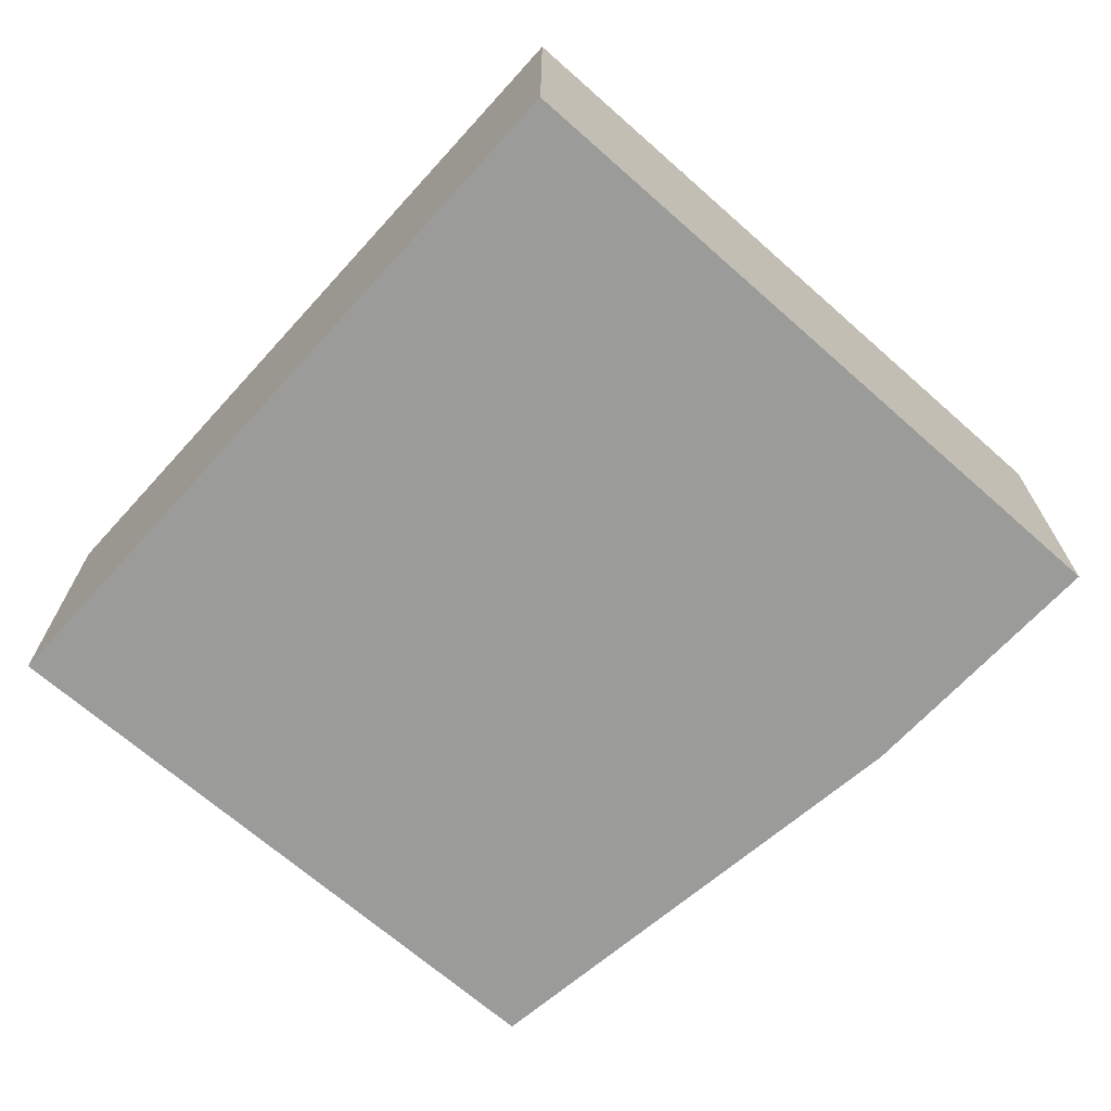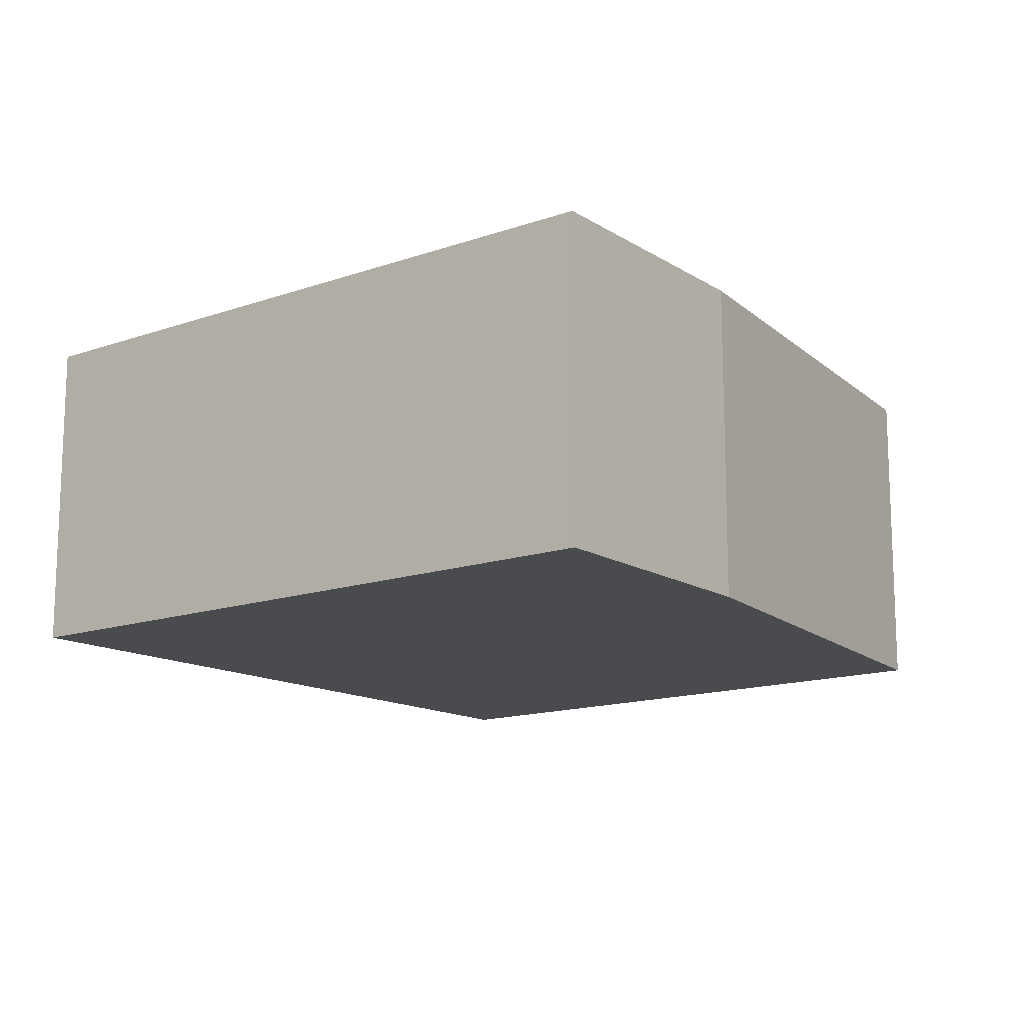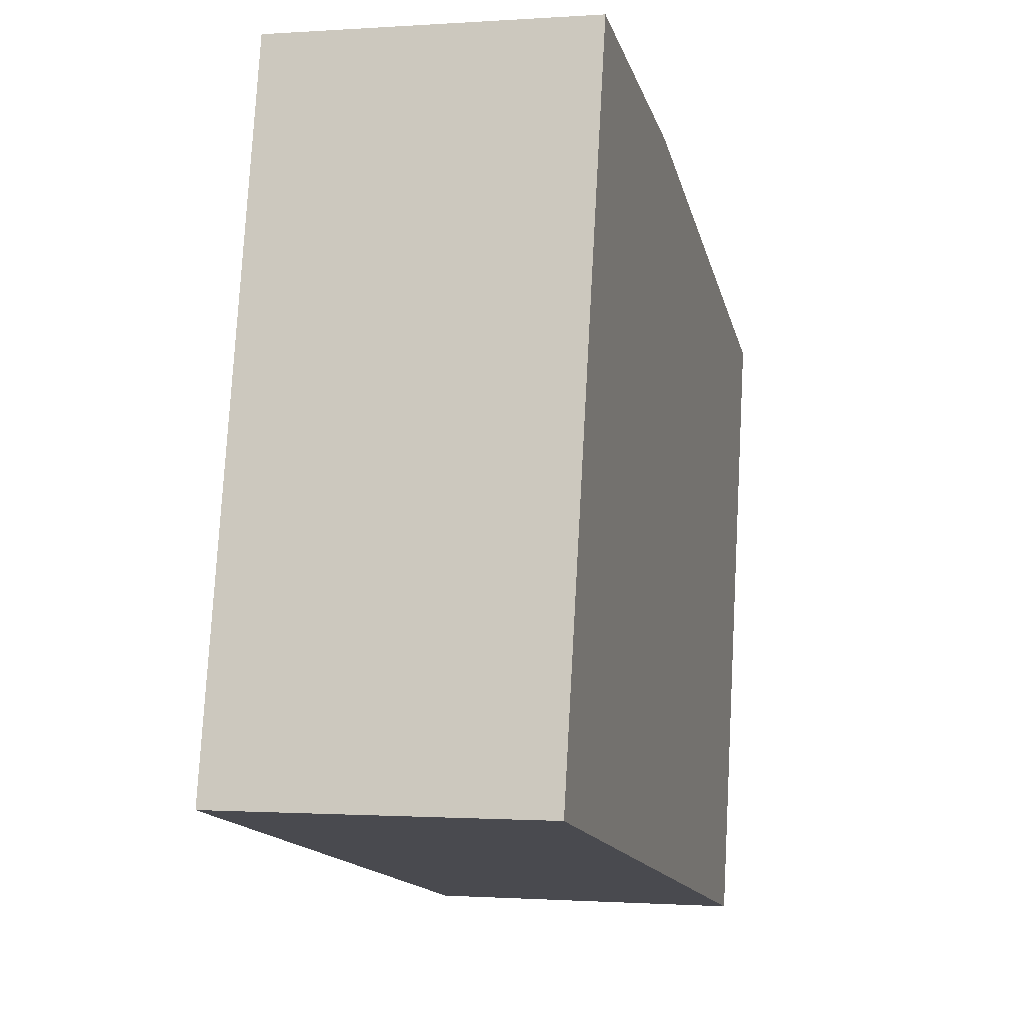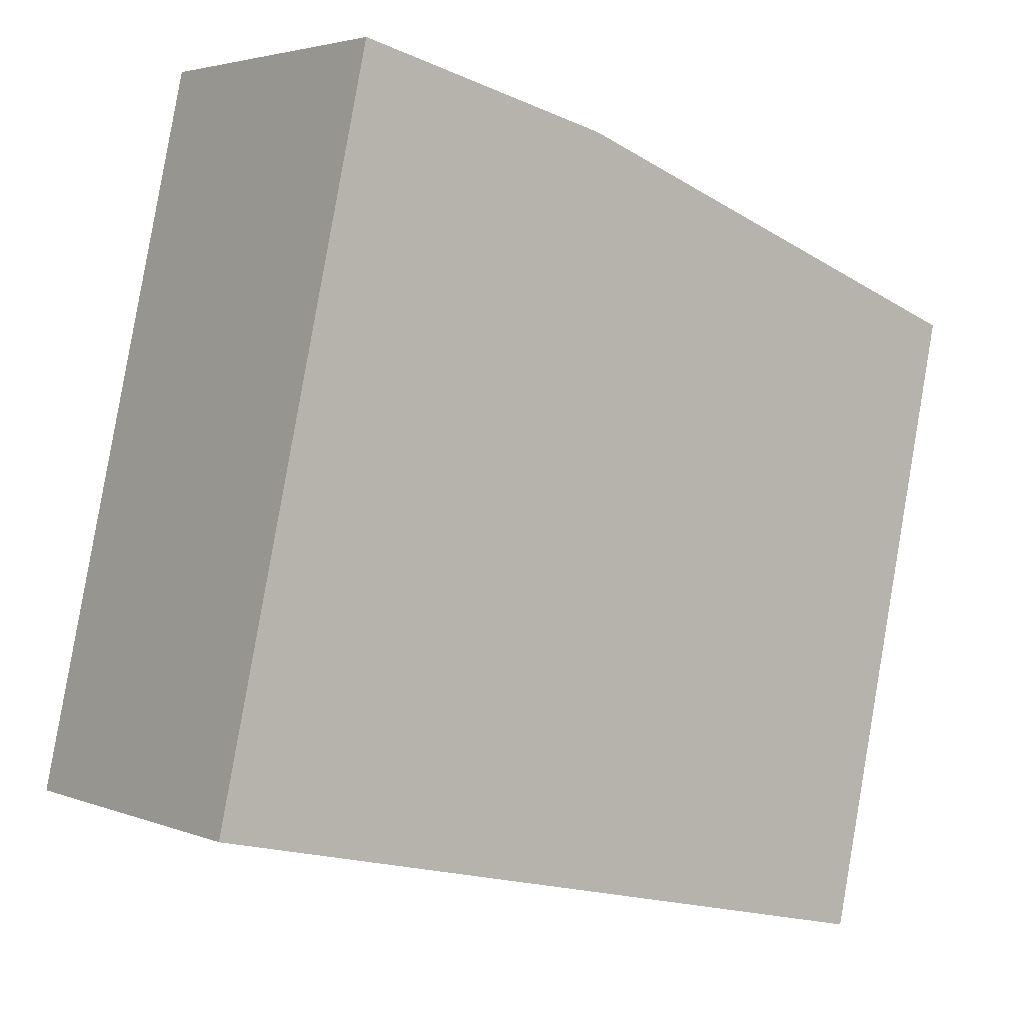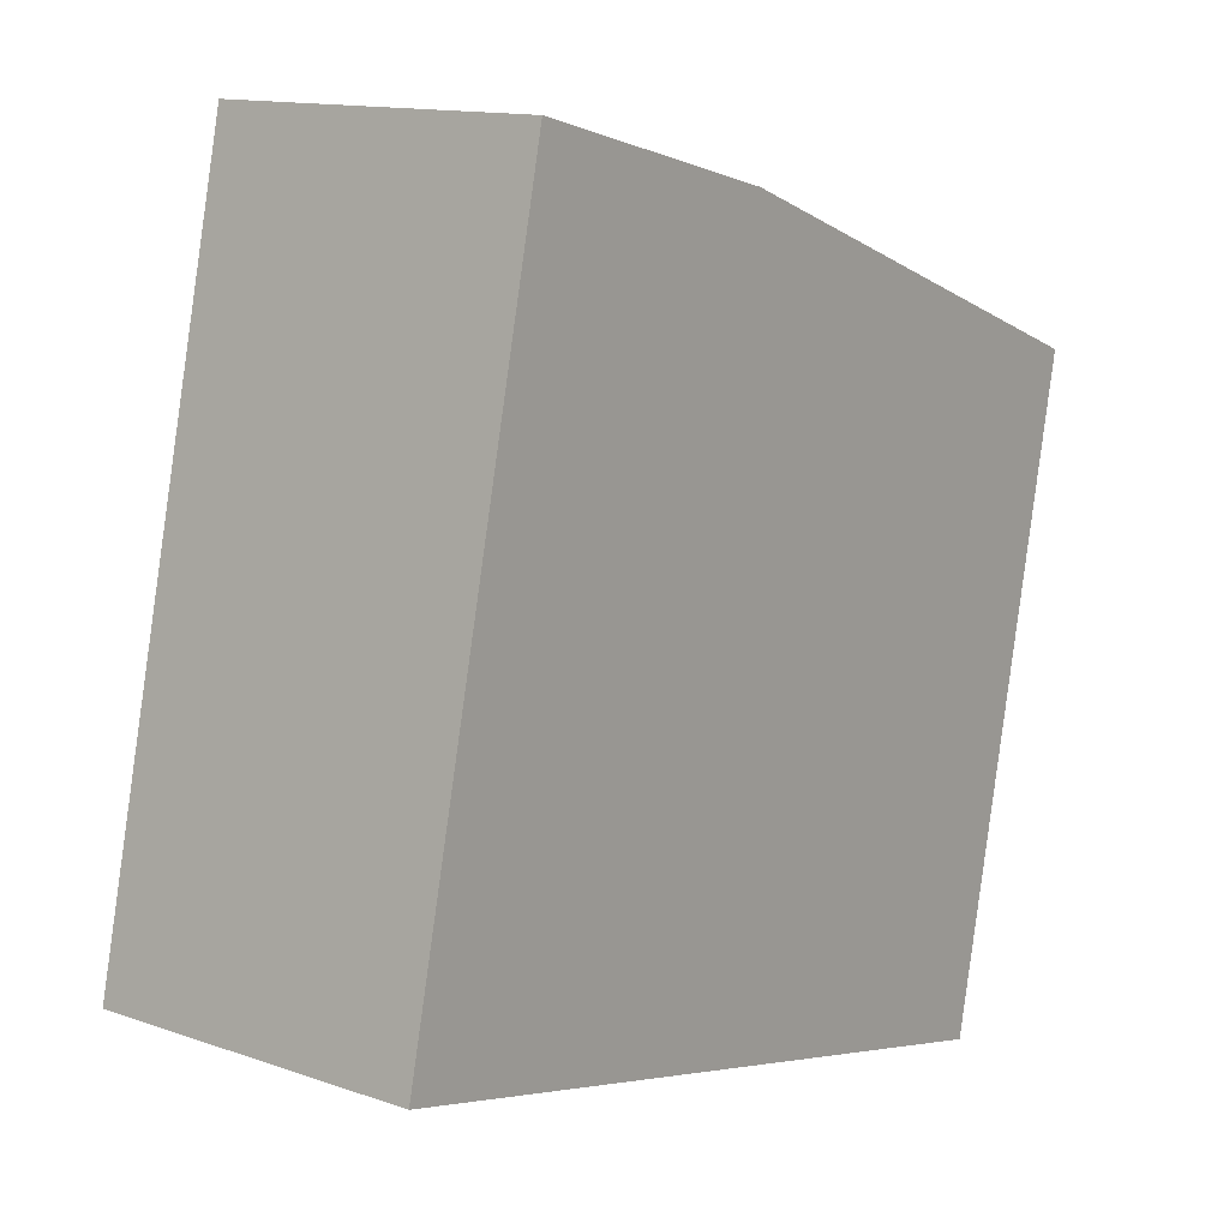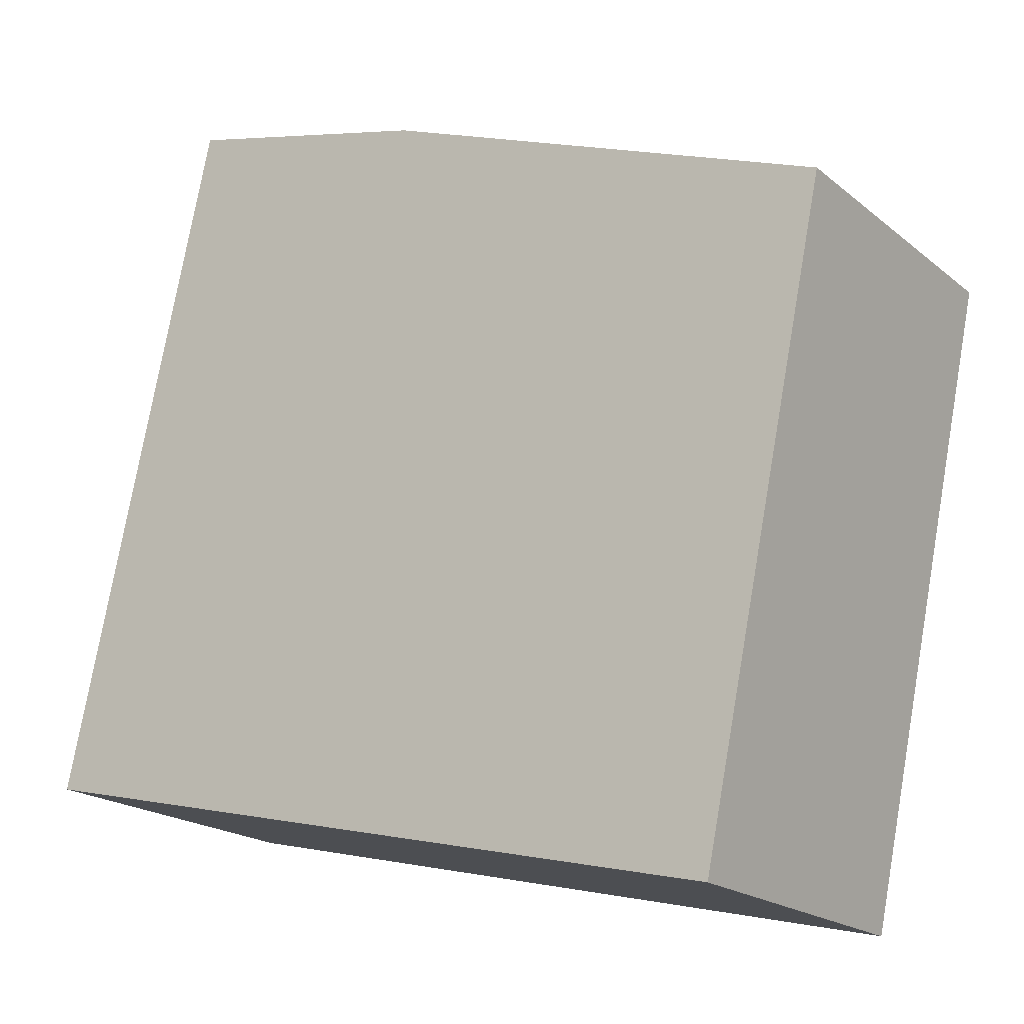
<metadata>
{"format":"obj","ext":"obj","renderer":"f3d","projection":"perspective","resolution":1024,"background":"white","views":[{"elev":-69.6,"azim":-119.0,"up":"+Y"},{"elev":-14.0,"azim":-39.4,"up":"+Y"},{"elev":-0.8,"azim":-75.0,"up":"+Z"},{"elev":3.4,"azim":-37.4,"up":"+Z"},{"elev":13.2,"azim":-51.5,"up":"+Z"},{"elev":-19.4,"azim":34.4,"up":"+Z"}]}
</metadata>
<code>
v  0 2.106 1.29e-16
v  5.721 2.106 2.929
v  4.867 2.106 -1.145
v  2.719 2.106 4.083
v  1.008 2.106 4.524
v  5.721 -1.793e-16 2.929
v  4.867 7.011e-17 -1.145
v  0 0 0
v  1.008 -2.77e-16 4.524
v  2.719 -2.5e-16 4.083
g defaultobject
f 1 2 3
f 2 1 4
f 4 1 5
f 6 3 2
f 3 6 7
f 7 1 3
f 1 7 8
f 8 5 1
f 5 8 9
f 10 2 4
f 2 10 6
f 9 4 5
f 4 9 10
f 6 8 7
f 8 6 10
f 8 10 9

</code>
